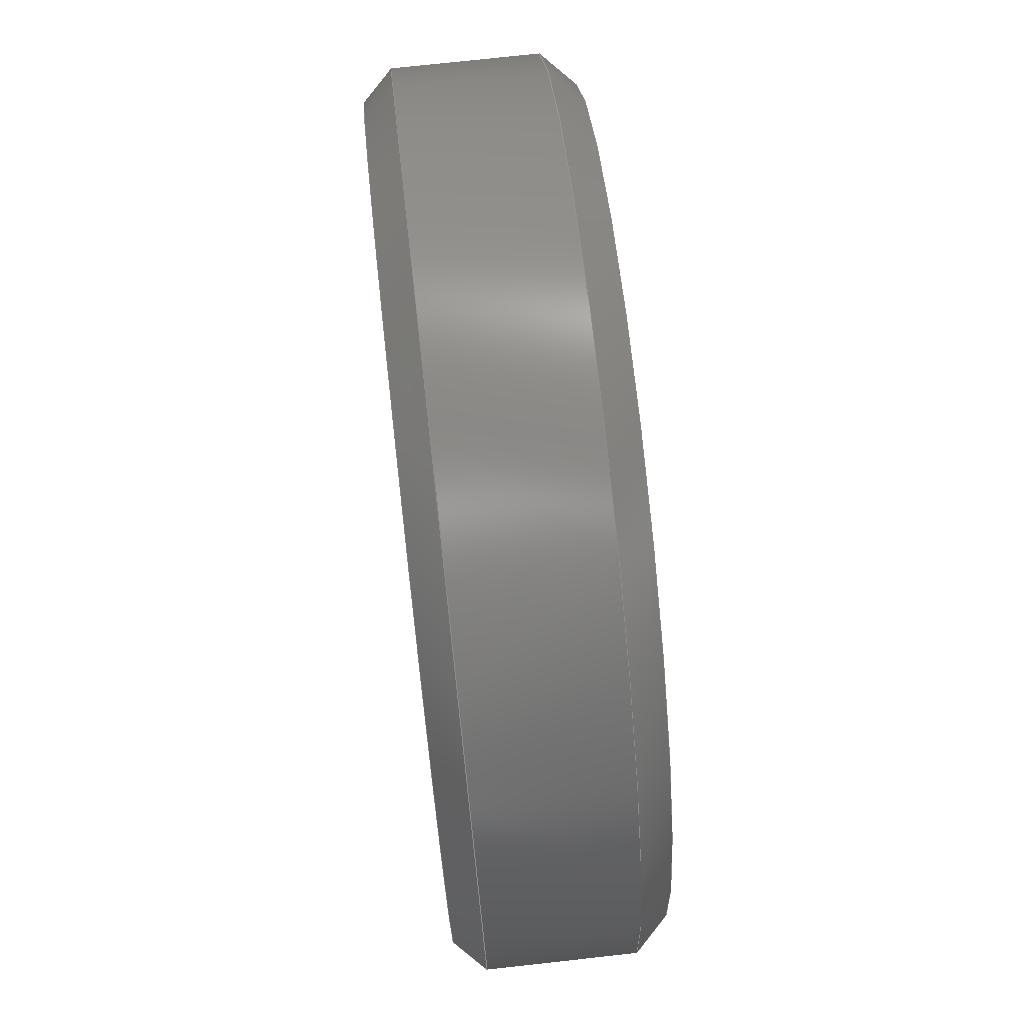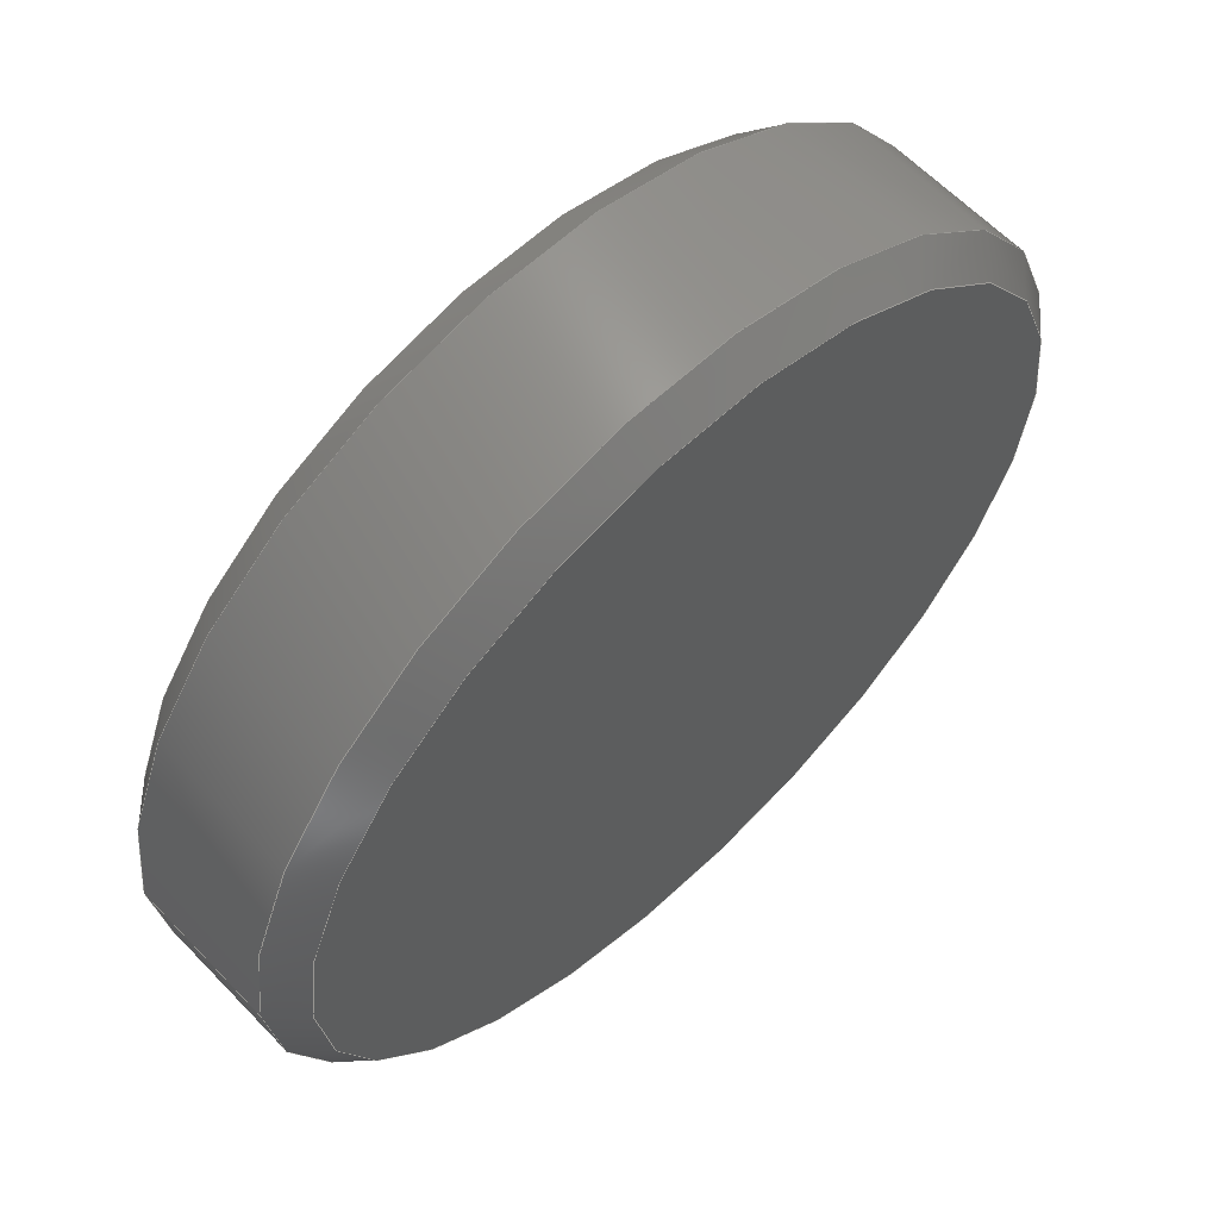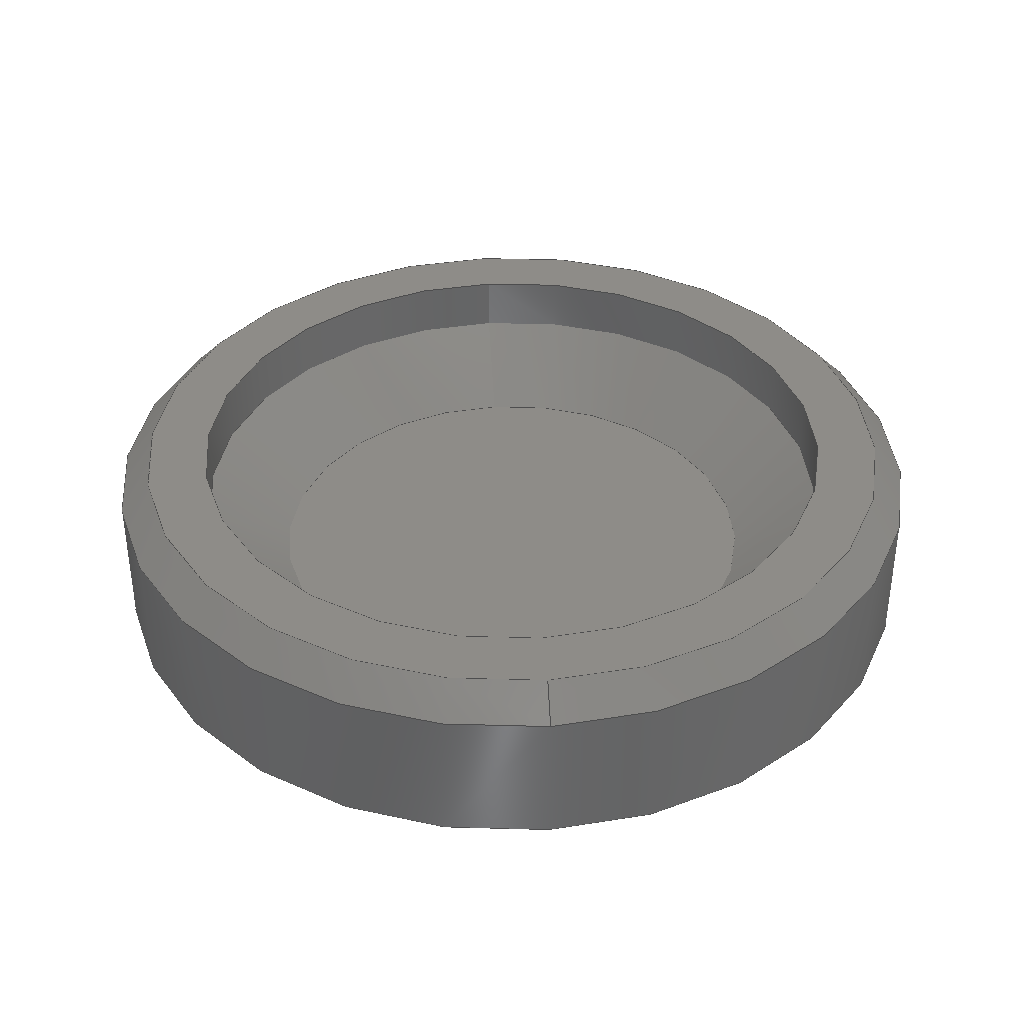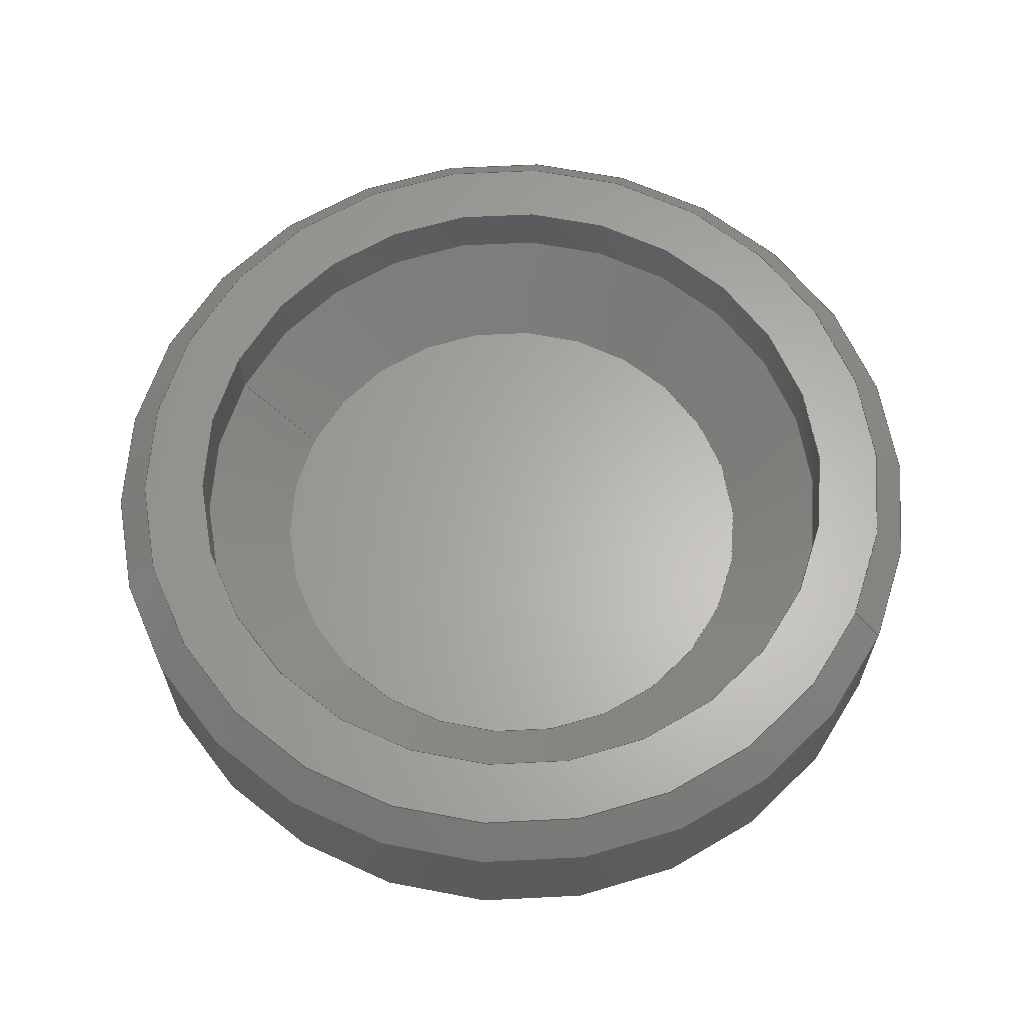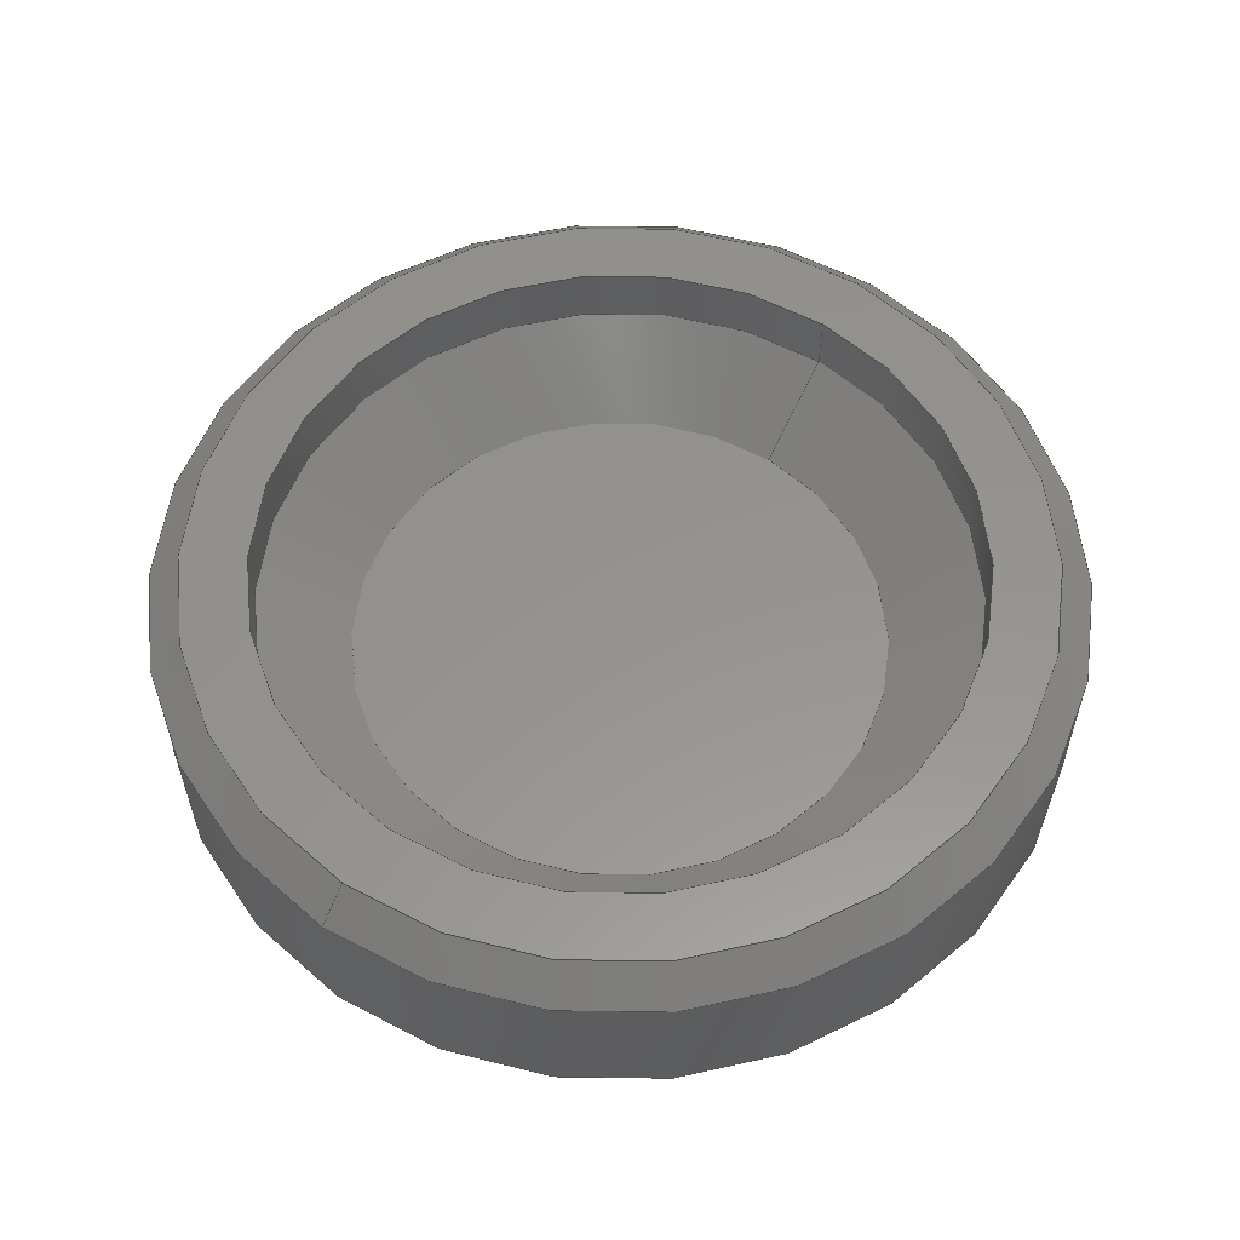
<metadata>
{"format":"step","ext":"stp","renderer":"f3d","projection":"perspective","resolution":1024,"background":"white","views":[{"elev":74.6,"azim":83.7,"up":"+Z"},{"elev":61.9,"azim":-43.6,"up":"+Z"},{"elev":37.0,"azim":85.1,"up":"+Y"},{"elev":63.7,"azim":24.8,"up":"+Y"},{"elev":57.0,"azim":125.4,"up":"+Y"}]}
</metadata>
<code>
ISO-10303-21;
DATA;
#1=MECHANICAL_DESIGN_GEOMETRIC_PRESENTATION_REPRESENTATION('',(#4),#217);
#2=SHAPE_REPRESENTATION_RELATIONSHIP('SRR','None',#224,#3);
#3=ADVANCED_BREP_SHAPE_REPRESENTATION('',(#5),#216);
#4=STYLED_ITEM('',(#234),#5);
#5=MANIFOLD_SOLID_BREP('STL:Misc/A-MGN12_Hole_Plug_with_Screw-F',#110);
#6=FACE_BOUND('',#25,.T.);
#7=PLANE('',#131);
#8=PLANE('',#134);
#9=PLANE('',#136);
#10=CYLINDRICAL_SURFACE('',#128,3.05);
#11=CYLINDRICAL_SURFACE('',#140,2.39);
#12=FACE_OUTER_BOUND('',#20,.T.);
#13=FACE_OUTER_BOUND('',#21,.T.);
#14=FACE_OUTER_BOUND('',#22,.T.);
#15=FACE_OUTER_BOUND('',#23,.T.);
#16=FACE_OUTER_BOUND('',#24,.T.);
#17=FACE_OUTER_BOUND('',#26,.T.);
#18=FACE_OUTER_BOUND('',#27,.T.);
#19=FACE_OUTER_BOUND('',#28,.T.);
#20=EDGE_LOOP('',(#71,#72,#73,#74,#75));
#21=EDGE_LOOP('',(#76,#77,#78,#79,#80,#81));
#22=EDGE_LOOP('',(#82));
#23=EDGE_LOOP('',(#83,#84,#85,#86,#87));
#24=EDGE_LOOP('',(#88));
#25=EDGE_LOOP('',(#89));
#26=EDGE_LOOP('',(#90));
#27=EDGE_LOOP('',(#91,#92,#93,#94));
#28=EDGE_LOOP('',(#95,#96,#97,#98));
#29=LINE('',#187,#34);
#30=LINE('',#193,#35);
#31=LINE('',#200,#36);
#32=LINE('',#210,#37);
#33=LINE('',#213,#38);
#34=VECTOR('',#147,2.95);
#35=VECTOR('',#154,3.05);
#36=VECTOR('',#163,2.94);
#37=VECTOR('',#176,2.095);
#38=VECTOR('',#181,2.39);
#39=CIRCLE('',#125,2.85);
#40=CIRCLE('',#126,3.05);
#41=CIRCLE('',#127,3.05);
#42=CIRCLE('',#129,3.05);
#43=CIRCLE('',#130,3.05);
#44=CIRCLE('',#133,2.83);
#45=CIRCLE('',#135,2.39);
#46=CIRCLE('',#137,1.8);
#47=CIRCLE('',#139,2.39);
#48=VERTEX_POINT('',#184);
#49=VERTEX_POINT('',#186);
#50=VERTEX_POINT('',#188);
#51=VERTEX_POINT('',#192);
#52=VERTEX_POINT('',#194);
#53=VERTEX_POINT('',#199);
#54=VERTEX_POINT('',#203);
#55=VERTEX_POINT('',#206);
#56=VERTEX_POINT('',#209);
#57=EDGE_CURVE('',#48,#48,#39,.T.);
#58=EDGE_CURVE('',#48,#49,#29,.T.);
#59=EDGE_CURVE('',#49,#50,#40,.T.);
#60=EDGE_CURVE('',#50,#49,#41,.T.);
#61=EDGE_CURVE('',#50,#51,#30,.T.);
#62=EDGE_CURVE('',#52,#51,#42,.T.);
#63=EDGE_CURVE('',#51,#52,#43,.T.);
#64=EDGE_CURVE('',#52,#53,#31,.T.);
#65=EDGE_CURVE('',#53,#53,#44,.T.);
#66=EDGE_CURVE('',#54,#54,#45,.T.);
#67=EDGE_CURVE('',#55,#55,#46,.T.);
#68=EDGE_CURVE('',#55,#56,#32,.T.);
#69=EDGE_CURVE('',#56,#56,#47,.T.);
#70=EDGE_CURVE('',#56,#54,#33,.T.);
#71=ORIENTED_EDGE('',*,*,#57,.T.);
#72=ORIENTED_EDGE('',*,*,#58,.T.);
#73=ORIENTED_EDGE('',*,*,#59,.T.);
#74=ORIENTED_EDGE('',*,*,#60,.T.);
#75=ORIENTED_EDGE('',*,*,#58,.F.);
#76=ORIENTED_EDGE('',*,*,#59,.F.);
#77=ORIENTED_EDGE('',*,*,#60,.F.);
#78=ORIENTED_EDGE('',*,*,#61,.T.);
#79=ORIENTED_EDGE('',*,*,#62,.F.);
#80=ORIENTED_EDGE('',*,*,#63,.F.);
#81=ORIENTED_EDGE('',*,*,#61,.F.);
#82=ORIENTED_EDGE('',*,*,#57,.F.);
#83=ORIENTED_EDGE('',*,*,#62,.T.);
#84=ORIENTED_EDGE('',*,*,#63,.T.);
#85=ORIENTED_EDGE('',*,*,#64,.T.);
#86=ORIENTED_EDGE('',*,*,#65,.T.);
#87=ORIENTED_EDGE('',*,*,#64,.F.);
#88=ORIENTED_EDGE('',*,*,#65,.F.);
#89=ORIENTED_EDGE('',*,*,#66,.T.);
#90=ORIENTED_EDGE('',*,*,#67,.F.);
#91=ORIENTED_EDGE('',*,*,#67,.T.);
#92=ORIENTED_EDGE('',*,*,#68,.T.);
#93=ORIENTED_EDGE('',*,*,#69,.F.);
#94=ORIENTED_EDGE('',*,*,#68,.F.);
#95=ORIENTED_EDGE('',*,*,#69,.T.);
#96=ORIENTED_EDGE('',*,*,#70,.T.);
#97=ORIENTED_EDGE('',*,*,#66,.F.);
#98=ORIENTED_EDGE('',*,*,#70,.F.);
#99=CONICAL_SURFACE('',#124,2.95,0.7854);
#100=CONICAL_SURFACE('',#132,2.94,0.7854);
#101=CONICAL_SURFACE('',#138,2.095,0.8677);
#102=ADVANCED_FACE('',(#12),#99,.T.);
#103=ADVANCED_FACE('',(#13),#10,.T.);
#104=ADVANCED_FACE('',(#14),#7,.T.);
#105=ADVANCED_FACE('',(#15),#100,.T.);
#106=ADVANCED_FACE('',(#16,#6),#8,.T.);
#107=ADVANCED_FACE('',(#17),#9,.T.);
#108=ADVANCED_FACE('',(#18),#101,.F.);
#109=ADVANCED_FACE('',(#19),#11,.F.);
#110=CLOSED_SHELL('',(#102,#103,#104,#105,#106,#107,#108,#109));
#111=DERIVED_UNIT_ELEMENT(#113,1);
#112=DERIVED_UNIT_ELEMENT(#219,3);
#113=(
MASS_UNIT()
NAMED_UNIT(*)
SI_UNIT(.KILO.,.GRAM.)
);
#114=DERIVED_UNIT((#111,#112));
#115=MEASURE_REPRESENTATION_ITEM('density measure',
POSITIVE_RATIO_MEASURE(2700),#114);
#116=PROPERTY_DEFINITION_REPRESENTATION(#121,#118);
#117=PROPERTY_DEFINITION_REPRESENTATION(#122,#119);
#118=REPRESENTATION('material name',(#120),#216);
#119=REPRESENTATION('density',(#115),#216);
#120=DESCRIPTIVE_REPRESENTATION_ITEM('Aluminum 6061','Aluminum 6061');
#121=PROPERTY_DEFINITION('material property','material name',#226);
#122=PROPERTY_DEFINITION('material property','density of part',#226);
#123=AXIS2_PLACEMENT_3D('placement',#182,#141,#142);
#124=AXIS2_PLACEMENT_3D('',#183,#143,#144);
#125=AXIS2_PLACEMENT_3D('',#185,#145,#146);
#126=AXIS2_PLACEMENT_3D('',#189,#148,#149);
#127=AXIS2_PLACEMENT_3D('',#190,#150,#151);
#128=AXIS2_PLACEMENT_3D('',#191,#152,#153);
#129=AXIS2_PLACEMENT_3D('',#195,#155,#156);
#130=AXIS2_PLACEMENT_3D('',#196,#157,#158);
#131=AXIS2_PLACEMENT_3D('',#197,#159,#160);
#132=AXIS2_PLACEMENT_3D('',#198,#161,#162);
#133=AXIS2_PLACEMENT_3D('',#201,#164,#165);
#134=AXIS2_PLACEMENT_3D('',#202,#166,#167);
#135=AXIS2_PLACEMENT_3D('',#204,#168,#169);
#136=AXIS2_PLACEMENT_3D('',#205,#170,#171);
#137=AXIS2_PLACEMENT_3D('',#207,#172,#173);
#138=AXIS2_PLACEMENT_3D('',#208,#174,#175);
#139=AXIS2_PLACEMENT_3D('',#211,#177,#178);
#140=AXIS2_PLACEMENT_3D('',#212,#179,#180);
#141=DIRECTION('axis',(0,0,1));
#142=DIRECTION('refdir',(1,0,0));
#143=DIRECTION('center_axis',(0,1,0));
#144=DIRECTION('ref_axis',(-1,0,0));
#145=DIRECTION('center_axis',(0,1,0));
#146=DIRECTION('ref_axis',(-1,0,0));
#147=DIRECTION('',(0.7071,0.7071,8.66e-17));
#148=DIRECTION('center_axis',(0,-1,0));
#149=DIRECTION('ref_axis',(-1,0,0));
#150=DIRECTION('center_axis',(0,-1,0));
#151=DIRECTION('ref_axis',(-1,0,0));
#152=DIRECTION('center_axis',(0,-1,0));
#153=DIRECTION('ref_axis',(1,0,0));
#154=DIRECTION('',(0,1,0));
#155=DIRECTION('center_axis',(0,1,0));
#156=DIRECTION('ref_axis',(-1,0,0));
#157=DIRECTION('center_axis',(0,1,0));
#158=DIRECTION('ref_axis',(-1,0,0));
#159=DIRECTION('center_axis',(0,-1,0));
#160=DIRECTION('ref_axis',(0,0,-1));
#161=DIRECTION('center_axis',(0,-1,0));
#162=DIRECTION('ref_axis',(-1,0,0));
#163=DIRECTION('',(-0.7071,0.7071,-8.66e-17));
#164=DIRECTION('center_axis',(0,-1,0));
#165=DIRECTION('ref_axis',(-1,0,0));
#166=DIRECTION('center_axis',(0,1,0));
#167=DIRECTION('ref_axis',(0,0,1));
#168=DIRECTION('center_axis',(0,-1,0));
#169=DIRECTION('ref_axis',(1,0,0));
#170=DIRECTION('center_axis',(0,1,0));
#171=DIRECTION('ref_axis',(0,0,1));
#172=DIRECTION('center_axis',(0,-1,0));
#173=DIRECTION('ref_axis',(1,0,0));
#174=DIRECTION('center_axis',(0,1,0));
#175=DIRECTION('ref_axis',(1,0,0));
#176=DIRECTION('',(-0.7629,0.6466,-9.342e-17));
#177=DIRECTION('center_axis',(0,-1,0));
#178=DIRECTION('ref_axis',(1,0,0));
#179=DIRECTION('center_axis',(0,-1,0));
#180=DIRECTION('ref_axis',(1,0,0));
#181=DIRECTION('',(0,1,0));
#182=CARTESIAN_POINT('',(0,0,0));
#183=CARTESIAN_POINT('Origin',(0,0.1,0));
#184=CARTESIAN_POINT('',(2.85,0,-3.49e-16));
#185=CARTESIAN_POINT('Origin',(0,0,0));
#186=CARTESIAN_POINT('',(3.05,0.2,3.735e-16));
#187=CARTESIAN_POINT('',(2.95,0.1,3.613e-16));
#188=CARTESIAN_POINT('',(-3.05,0.2,-3.735e-16));
#189=CARTESIAN_POINT('Origin',(0,0.2,0));
#190=CARTESIAN_POINT('Origin',(0,0.2,0));
#191=CARTESIAN_POINT('Origin',(0,0.7,0));
#192=CARTESIAN_POINT('',(-3.05,1.18,-3.735e-16));
#193=CARTESIAN_POINT('',(-3.05,0.7,-3.735e-16));
#194=CARTESIAN_POINT('',(3.05,1.18,-3.735e-16));
#195=CARTESIAN_POINT('Origin',(0,1.18,0));
#196=CARTESIAN_POINT('Origin',(0,1.18,0));
#197=CARTESIAN_POINT('Origin',(0,0,0));
#198=CARTESIAN_POINT('Origin',(0,1.29,0));
#199=CARTESIAN_POINT('',(2.83,1.4,3.466e-16));
#200=CARTESIAN_POINT('',(2.94,1.29,3.6e-16));
#201=CARTESIAN_POINT('Origin',(0,1.4,0));
#202=CARTESIAN_POINT('Origin',(3.05,1.4,0));
#203=CARTESIAN_POINT('',(-2.39,1.4,-2.927e-16));
#204=CARTESIAN_POINT('Origin',(0,1.4,0));
#205=CARTESIAN_POINT('Origin',(1.8,0.5,0));
#206=CARTESIAN_POINT('',(-1.8,0.5,-2.204e-16));
#207=CARTESIAN_POINT('Origin',(0,0.5,0));
#208=CARTESIAN_POINT('Origin',(0,0.75,0));
#209=CARTESIAN_POINT('',(-2.39,1,-2.927e-16));
#210=CARTESIAN_POINT('',(-2.095,0.75,-2.566e-16));
#211=CARTESIAN_POINT('Origin',(0,1,0));
#212=CARTESIAN_POINT('Origin',(0,1.2,0));
#213=CARTESIAN_POINT('',(-2.39,1.2,-2.927e-16));
#214=UNCERTAINTY_MEASURE_WITH_UNIT(LENGTH_MEASURE(0.01),#218,
'DISTANCE_ACCURACY_VALUE',
'Maximum model space distance between geometric entities at asserted c
onnectivities');
#215=UNCERTAINTY_MEASURE_WITH_UNIT(LENGTH_MEASURE(0.01),#218,
'DISTANCE_ACCURACY_VALUE',
'Maximum model space distance between geometric entities at asserted c
onnectivities');
#216=(
GEOMETRIC_REPRESENTATION_CONTEXT(3)
GLOBAL_UNCERTAINTY_ASSIGNED_CONTEXT((#214))
GLOBAL_UNIT_ASSIGNED_CONTEXT((#218,#220,#221))
REPRESENTATION_CONTEXT('','3D')
);
#217=(
GEOMETRIC_REPRESENTATION_CONTEXT(3)
GLOBAL_UNCERTAINTY_ASSIGNED_CONTEXT((#215))
GLOBAL_UNIT_ASSIGNED_CONTEXT((#218,#220,#221))
REPRESENTATION_CONTEXT('','3D')
);
#218=(
LENGTH_UNIT()
NAMED_UNIT(*)
SI_UNIT(.MILLI.,.METRE.)
);
#219=(
LENGTH_UNIT()
NAMED_UNIT(*)
SI_UNIT($,.METRE.)
);
#220=(
NAMED_UNIT(*)
PLANE_ANGLE_UNIT()
SI_UNIT($,.RADIAN.)
);
#221=(
NAMED_UNIT(*)
SI_UNIT($,.STERADIAN.)
SOLID_ANGLE_UNIT()
);
#222=SHAPE_DEFINITION_REPRESENTATION(#223,#224);
#223=PRODUCT_DEFINITION_SHAPE('',$,#226);
#224=SHAPE_REPRESENTATION('',(#123),#216);
#225=PRODUCT_DEFINITION_CONTEXT('part definition',#230,'design');
#226=PRODUCT_DEFINITION('MGN12 Rail Plug (screw)',
'MGN12 Rail Plug (screw) v5',#227,#225);
#227=PRODUCT_DEFINITION_FORMATION('',$,#232);
#228=PRODUCT_RELATED_PRODUCT_CATEGORY('MGN12 Rail Plug (screw) v5',
'MGN12 Rail Plug (screw) v5',(#232));
#229=APPLICATION_PROTOCOL_DEFINITION('international standard',
'automotive_design',2009,#230);
#230=APPLICATION_CONTEXT(
'Core Data for Automotive Mechanical Design Process');
#231=PRODUCT_CONTEXT('part definition',#230,'mechanical');
#232=PRODUCT('MGN12 Rail Plug (screw)','MGN12 Rail Plug (screw) v5',$,(#231));
#233=PRESENTATION_STYLE_ASSIGNMENT((#235));
#234=PRESENTATION_STYLE_ASSIGNMENT((#236));
#235=SURFACE_STYLE_USAGE(.BOTH.,#237);
#236=SURFACE_STYLE_USAGE(.BOTH.,#238);
#237=SURFACE_SIDE_STYLE('',(#239));
#238=SURFACE_SIDE_STYLE('',(#240));
#239=SURFACE_STYLE_FILL_AREA(#241);
#240=SURFACE_STYLE_FILL_AREA(#242);
#241=FILL_AREA_STYLE('Aluminum - Satin',(#243));
#242=FILL_AREA_STYLE('Paint - Metallic Light Blue',(#244));
#243=FILL_AREA_STYLE_COLOUR('Aluminum - Satin',#245);
#244=FILL_AREA_STYLE_COLOUR('Paint - Metallic Light Blue',#246);
#245=COLOUR_RGB('Aluminum - Satin',0.9608,0.9608,0.9647);
#246=COLOUR_RGB('Paint - Metallic Light Blue',0.1529,0.7176,
0.8039);
ENDSEC;
END-ISO-10303-21;

</code>
